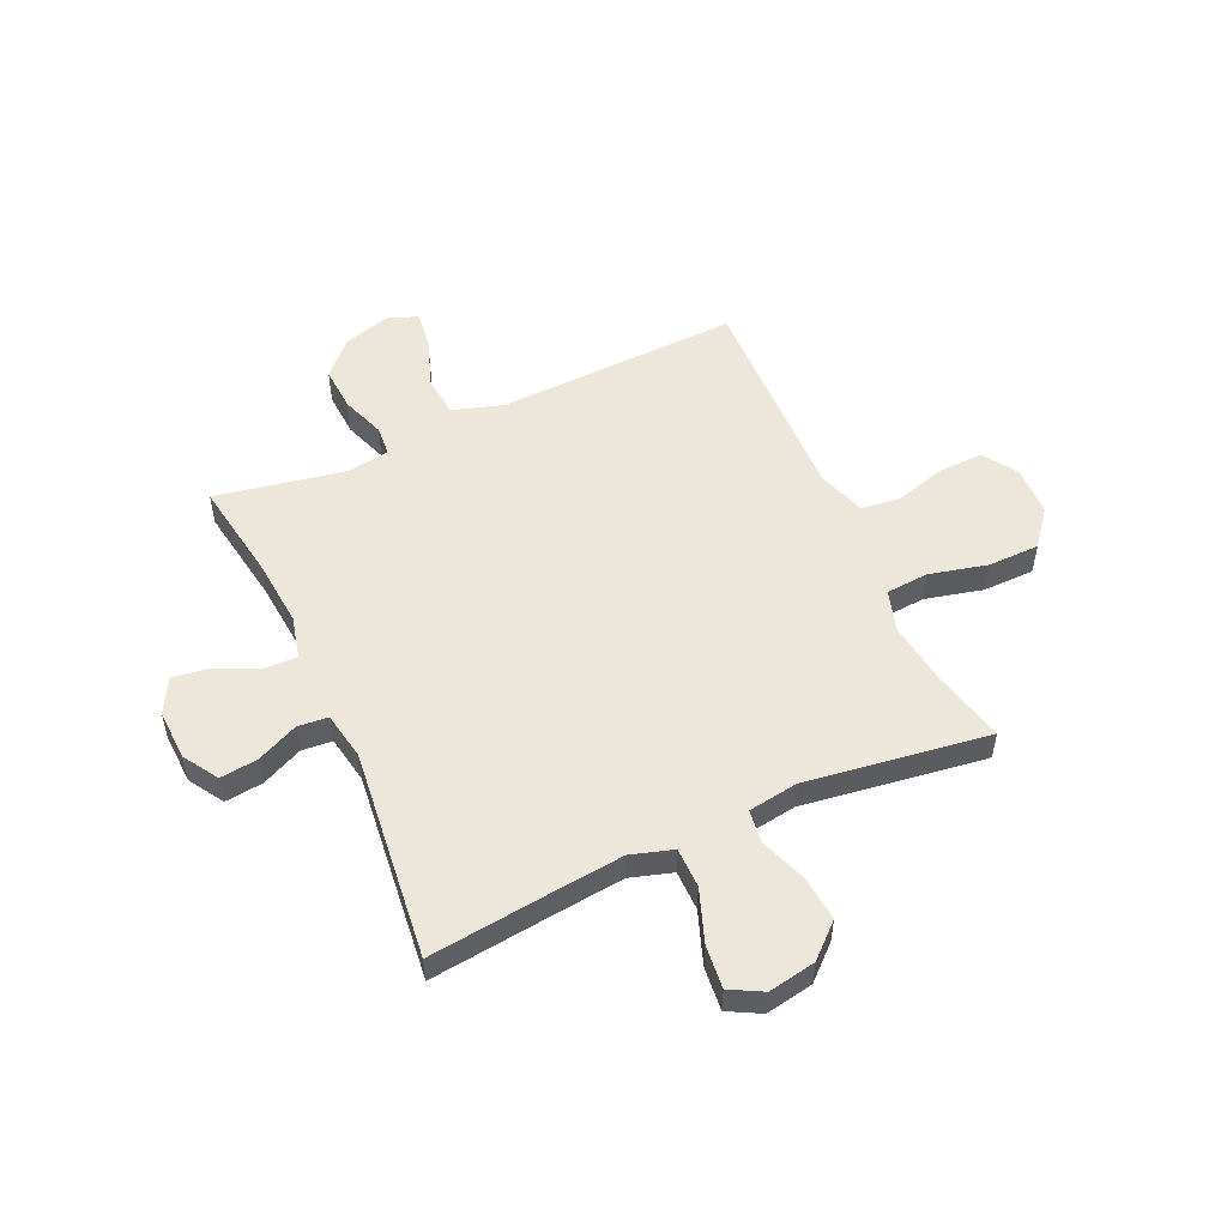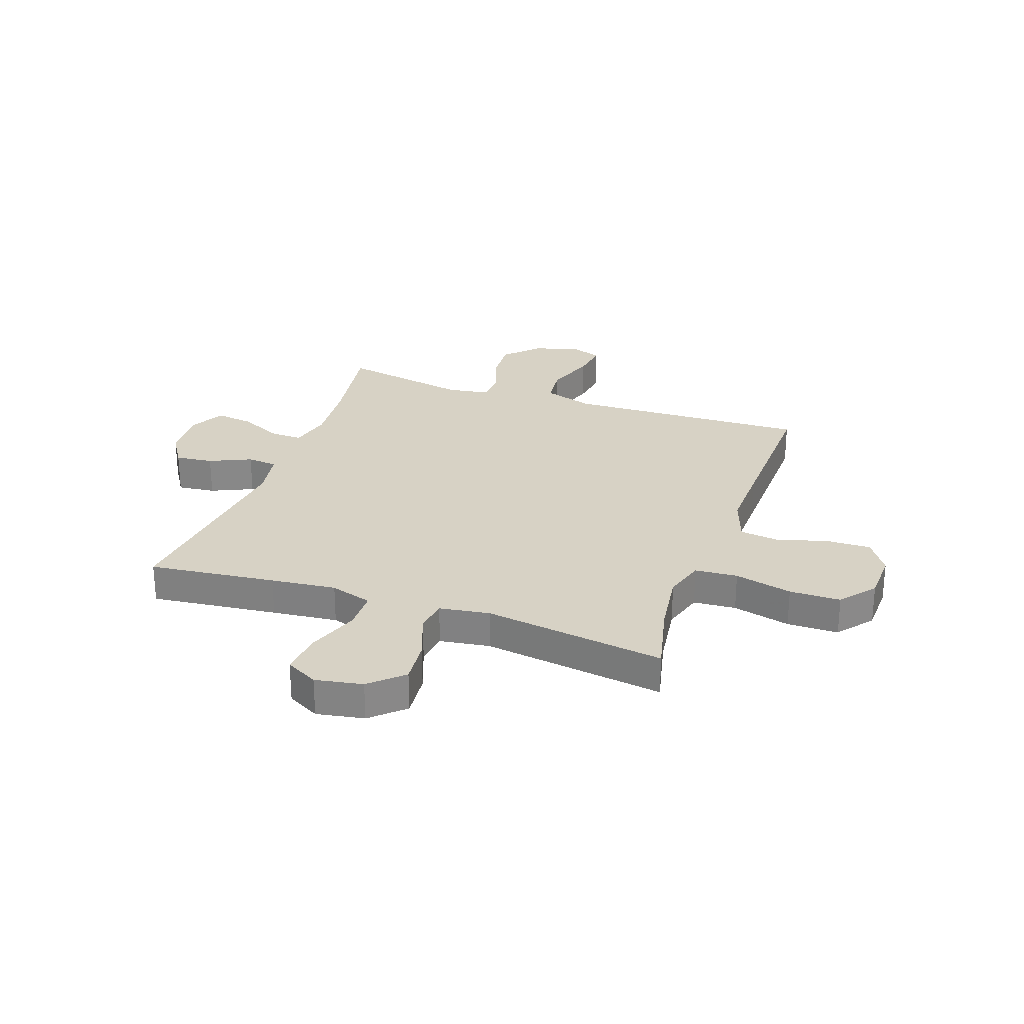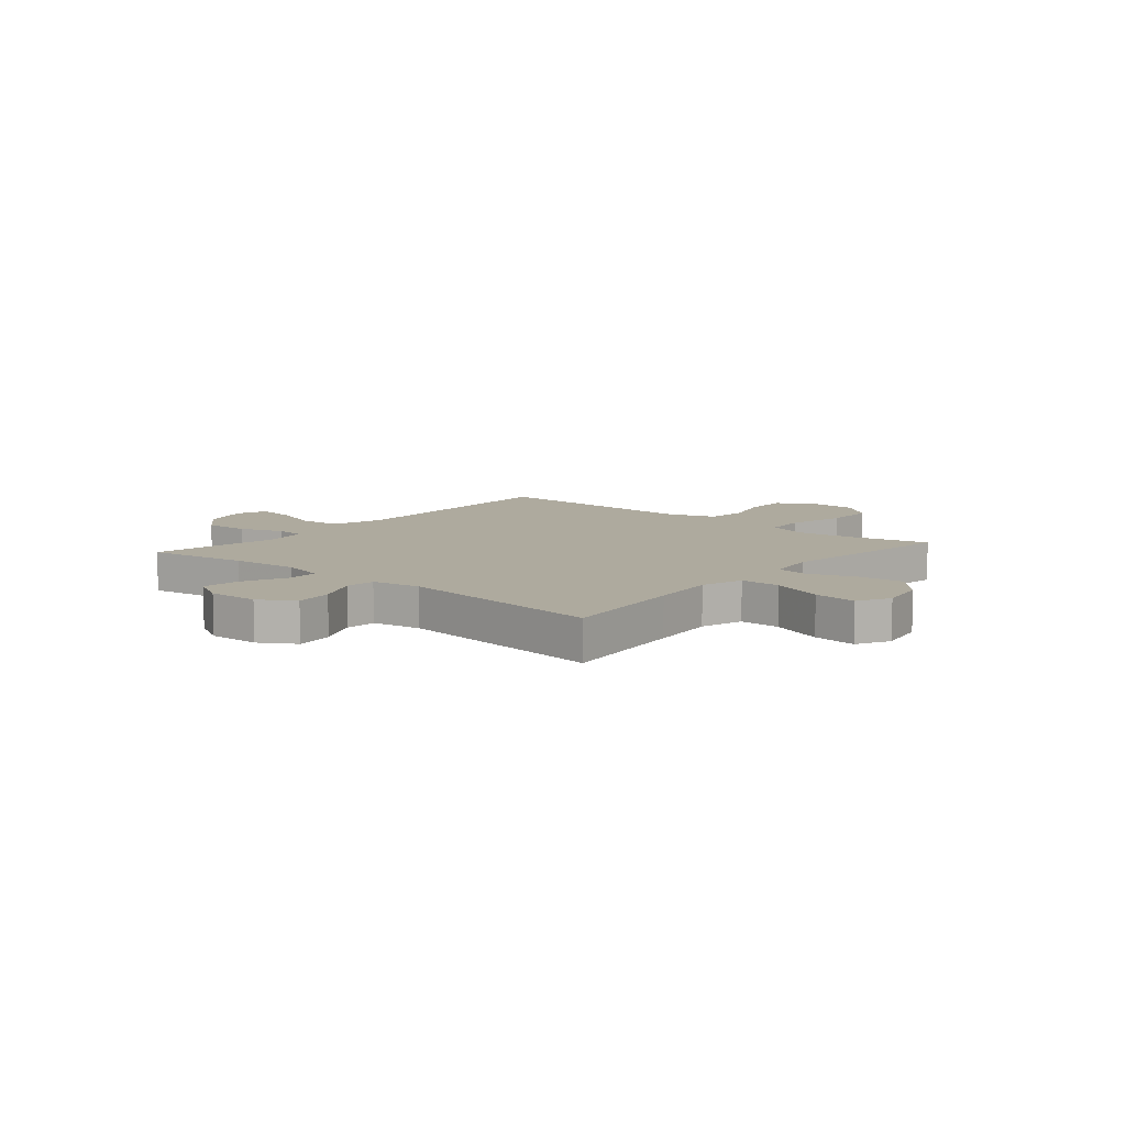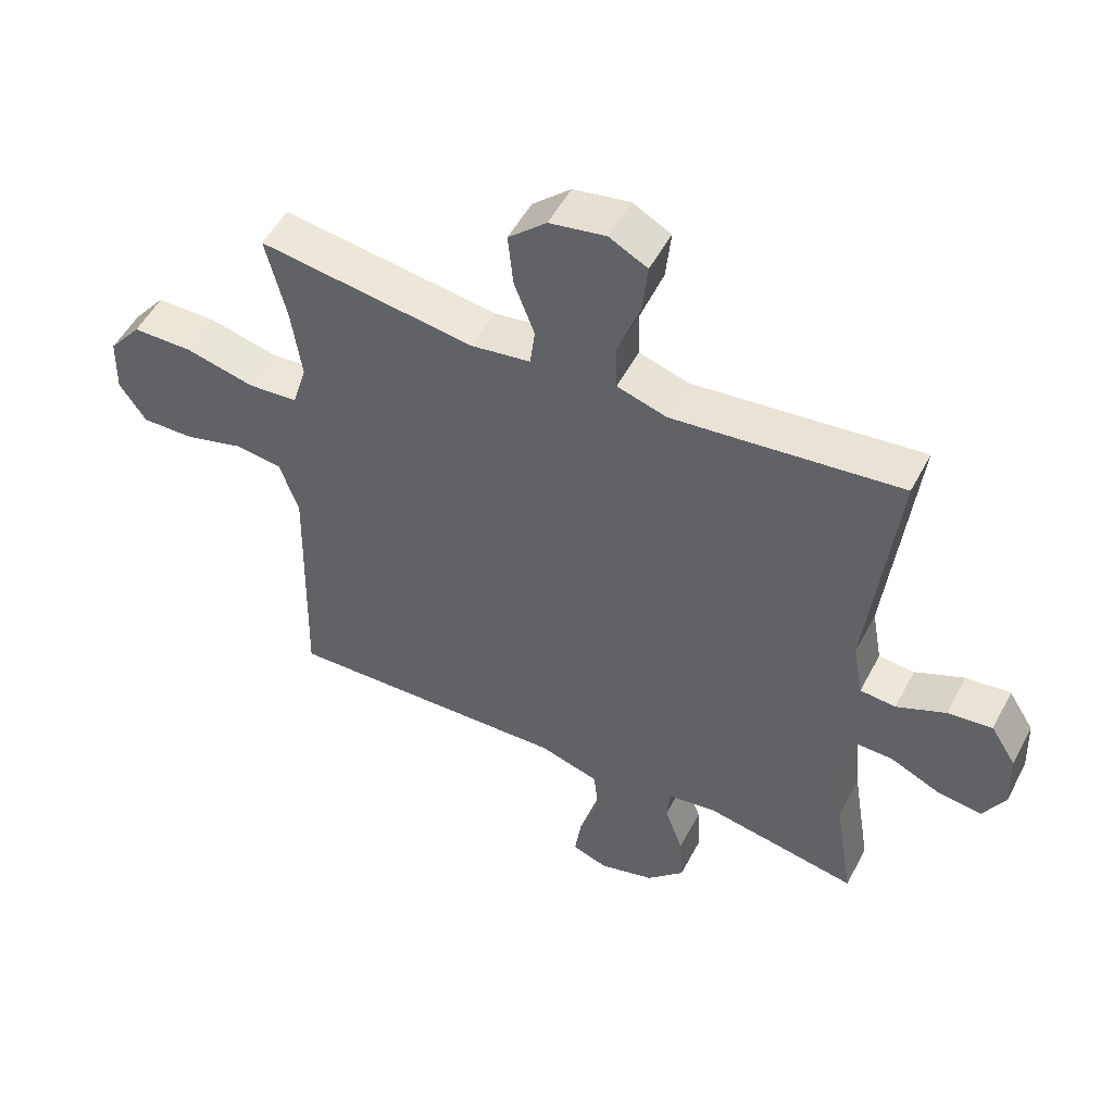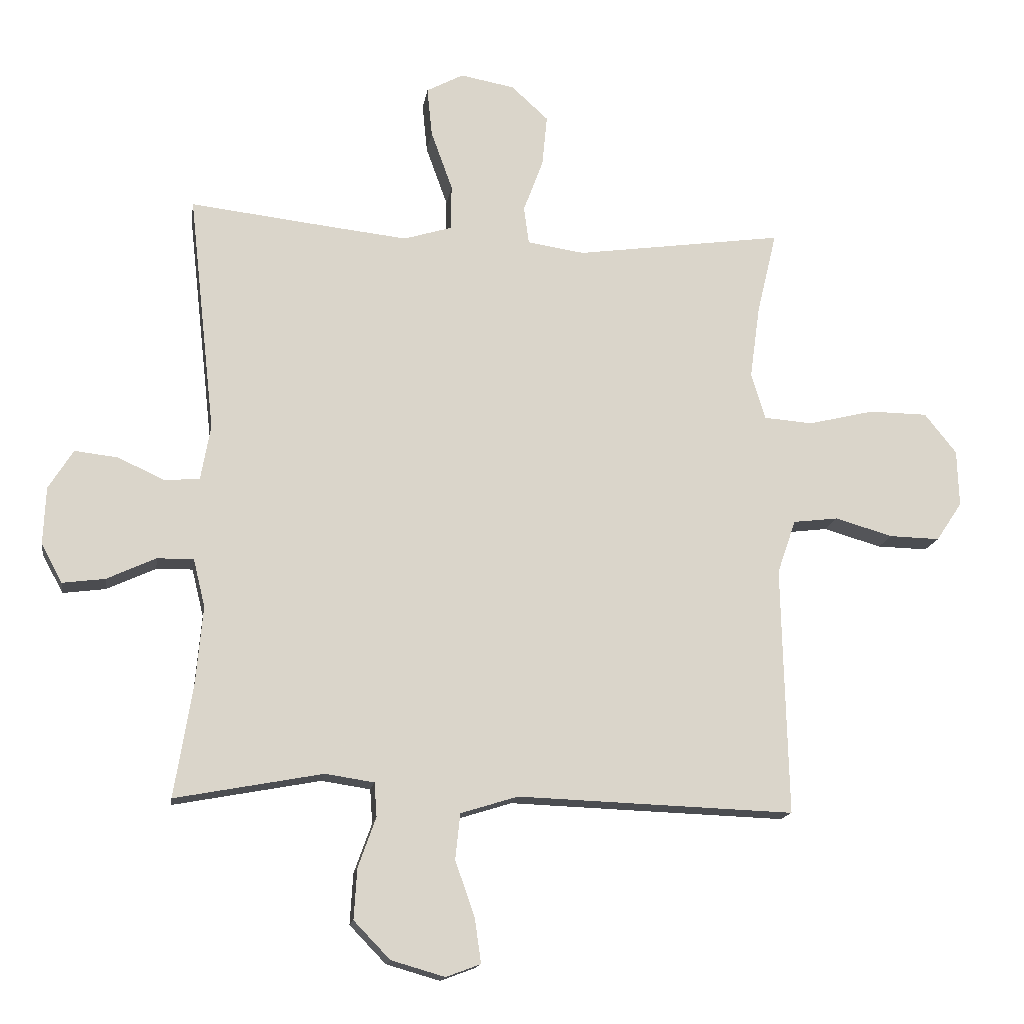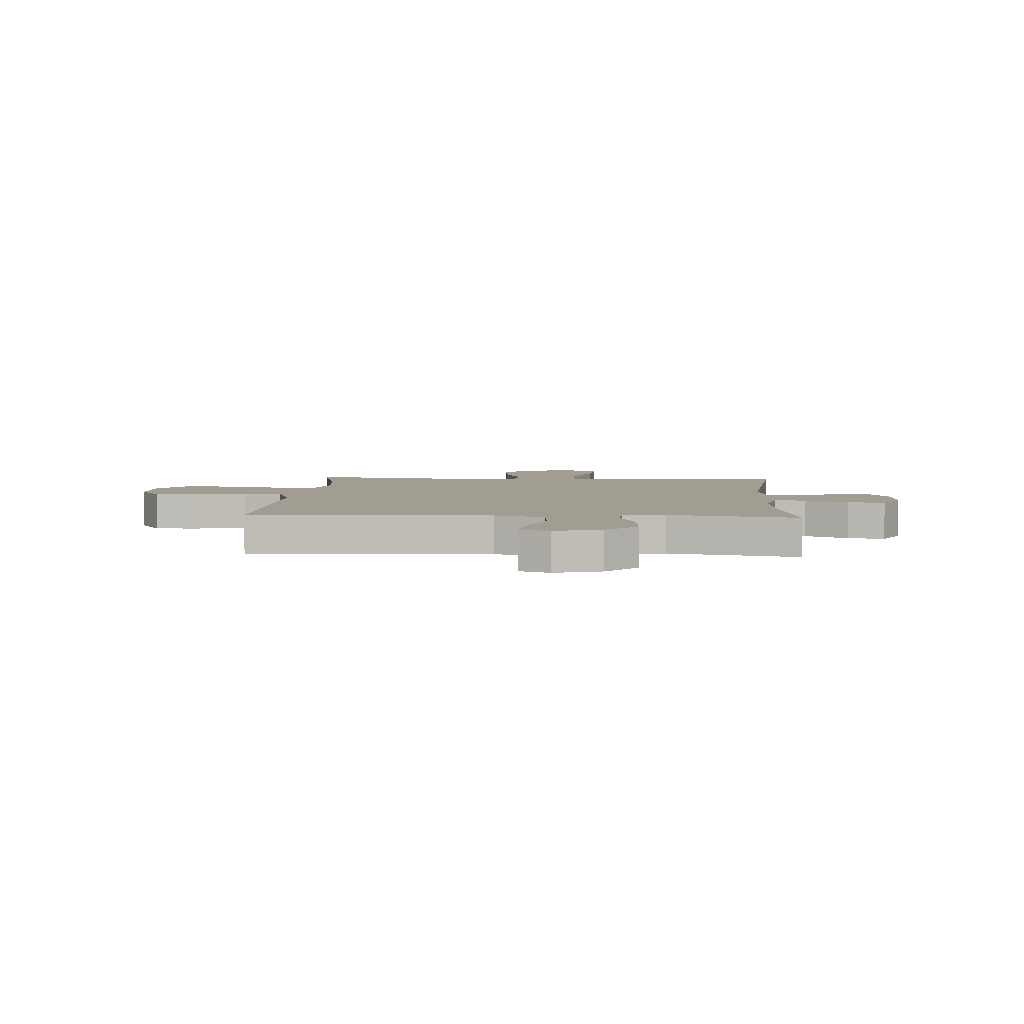
<metadata>
{"format":"obj","ext":"obj","renderer":"f3d","projection":"perspective","resolution":1024,"background":"white","views":[{"elev":53.1,"azim":-24.4,"up":"+Y"},{"elev":27.5,"azim":19.4,"up":"+Y"},{"elev":9.2,"azim":-49.7,"up":"+Y"},{"elev":52.1,"azim":-152.8,"up":"+Z"},{"elev":-15.4,"azim":-8.7,"up":"+Z"},{"elev":4.9,"azim":-176.6,"up":"+Y"}]}
</metadata>
<code>
v 0.5 0.07 -0.5
v 0.189 0.07 -0.489
v 0.05 0.07 -0.484
v -0.043 0.07 -0.513
v -0.051 0.07 -0.587
v -0.019 0.07 -0.679
v -0.009 0.07 -0.75
v -0.065 0.07 -0.771
v -0.152 0.07 -0.746
v -0.211 0.07 -0.685
v -0.206 0.07 -0.603
v -0.177 0.07 -0.522
v -0.181 0.07 -0.467
v -0.26 0.07 -0.455
v -0.5 0.07 -0.5
v -0.47 0.07 -0.315
v -0.459 0.07 -0.19
v -0.478 0.07 -0.112
v -0.537 0.07 -0.113
v -0.617 0.07 -0.15
v -0.686 0.07 -0.159
v -0.72 0.07 -0.096
v -0.716 0.07 -0.003
v -0.676 0.07 0.061
v -0.606 0.07 0.053
v -0.529 0.07 0.018
v -0.473 0.07 0.023
v -0.457 0.07 0.112
v -0.5 0.07 0.5
v -0.264 0.07 0.473
v -0.143 0.07 0.46
v -0.065 0.07 0.484
v -0.064 0.07 0.558
v -0.099 0.07 0.655
v -0.107 0.07 0.735
v -0.047 0.07 0.767
v 0.041 0.07 0.751
v 0.101 0.07 0.696
v 0.093 0.07 0.613
v 0.061 0.07 0.527
v 0.069 0.07 0.466
v 0.162 0.07 0.452
v 0.5 0.07 0.5
v 0.468 0.07 0.365
v 0.452 0.07 0.248
v 0.475 0.07 0.172
v 0.554 0.07 0.166
v 0.661 0.07 0.192
v 0.756 0.07 0.191
v 0.808 0.07 0.126
v 0.811 0.07 0.034
v 0.769 0.07 -0.029
v 0.687 0.07 -0.027
v 0.593 0.07 0
v 0.52 0.07 -0.009
v 0.49 0.07 -0.096
v 0.493 0.07 -0.225
v 0.5 0 -0.5
v 0.189 0 -0.489
v 0.05 0 -0.484
v -0.043 0 -0.513
v -0.051 0 -0.587
v -0.019 0 -0.679
v -0.009 0 -0.75
v -0.065 0 -0.771
v -0.152 0 -0.746
v -0.211 0 -0.685
v -0.206 0 -0.603
v -0.177 0 -0.522
v -0.181 0 -0.467
v -0.26 0 -0.455
v -0.5 0 -0.5
v -0.47 0 -0.315
v -0.459 0 -0.19
v -0.478 0 -0.112
v -0.537 0 -0.113
v -0.617 0 -0.15
v -0.686 0 -0.159
v -0.72 0 -0.096
v -0.716 0 -0.003
v -0.676 0 0.061
v -0.606 0 0.053
v -0.529 0 0.018
v -0.473 0 0.023
v -0.457 0 0.112
v -0.5 0 0.5
v -0.264 0 0.473
v -0.143 0 0.46
v -0.065 0 0.484
v -0.064 0 0.558
v -0.099 0 0.655
v -0.107 0 0.735
v -0.047 0 0.767
v 0.041 0 0.751
v 0.101 0 0.696
v 0.093 0 0.613
v 0.061 0 0.527
v 0.069 0 0.466
v 0.162 0 0.452
v 0.5 0 0.5
v 0.468 0 0.365
v 0.452 0 0.248
v 0.475 0 0.172
v 0.554 0 0.166
v 0.661 0 0.192
v 0.756 0 0.191
v 0.808 0 0.126
v 0.811 0 0.034
v 0.769 0 -0.029
v 0.687 0 -0.027
v 0.593 0 0
v 0.52 0 -0.009
v 0.49 0 -0.096
v 0.493 0 -0.225
f 51 52 53 54
f 51 54 55
f 50 51 55
f 47 48 49 50
f 46 47 50 55
f 45 46 55 56
f 42 43 44
f 41 42 44 45
f 37 38 39 40
f 35 36 37 40
f 33 34 35 40
f 32 33 40 41
f 31 32 41 45
f 28 29 30
f 27 28 30 31
f 23 24 25 26
f 23 26 27
f 22 23 27
f 19 20 21 22
f 18 19 22 27
f 17 18 27 31
f 14 15 16
f 13 14 16 17
f 9 10 11 12
f 9 12 13
f 8 9 13
f 5 6 7 8
f 5 8 13
f 4 5 13 17
f 57 1 2 3
f 31 45 56 57
f 17 31 57
f 3 4 17 57
f 111 110 109 108
f 112 111 108
f 112 108 107
f 107 106 105 104
f 112 107 104 103
f 113 112 103 102
f 101 100 99
f 102 101 99 98
f 97 96 95 94
f 97 94 93 92
f 97 92 91 90
f 98 97 90 89
f 102 98 89 88
f 87 86 85
f 88 87 85 84
f 83 82 81 80
f 84 83 80
f 84 80 79
f 79 78 77 76
f 84 79 76 75
f 88 84 75 74
f 73 72 71
f 74 73 71 70
f 69 68 67 66
f 70 69 66
f 70 66 65
f 65 64 63 62
f 70 65 62
f 74 70 62 61
f 60 59 58 114
f 114 113 102 88
f 114 88 74
f 114 74 61 60
f 1 58 59 2
f 2 59 60 3
f 3 60 61 4
f 4 61 62 5
f 5 62 63 6
f 6 63 64 7
f 7 64 65 8
f 8 65 66 9
f 9 66 67 10
f 10 67 68 11
f 11 68 69 12
f 12 69 70 13
f 13 70 71 14
f 14 71 72 15
f 15 72 73 16
f 16 73 74 17
f 17 74 75 18
f 18 75 76 19
f 19 76 77 20
f 20 77 78 21
f 21 78 79 22
f 22 79 80 23
f 23 80 81 24
f 24 81 82 25
f 25 82 83 26
f 26 83 84 27
f 27 84 85 28
f 28 85 86 29
f 29 86 87 30
f 30 87 88 31
f 31 88 89 32
f 32 89 90 33
f 33 90 91 34
f 34 91 92 35
f 35 92 93 36
f 36 93 94 37
f 37 94 95 38
f 38 95 96 39
f 39 96 97 40
f 40 97 98 41
f 41 98 99 42
f 42 99 100 43
f 43 100 101 44
f 44 101 102 45
f 45 102 103 46
f 46 103 104 47
f 47 104 105 48
f 48 105 106 49
f 49 106 107 50
f 50 107 108 51
f 51 108 109 52
f 52 109 110 53
f 53 110 111 54
f 54 111 112 55
f 55 112 113 56
f 56 113 114 57
f 57 114 58 1

</code>
